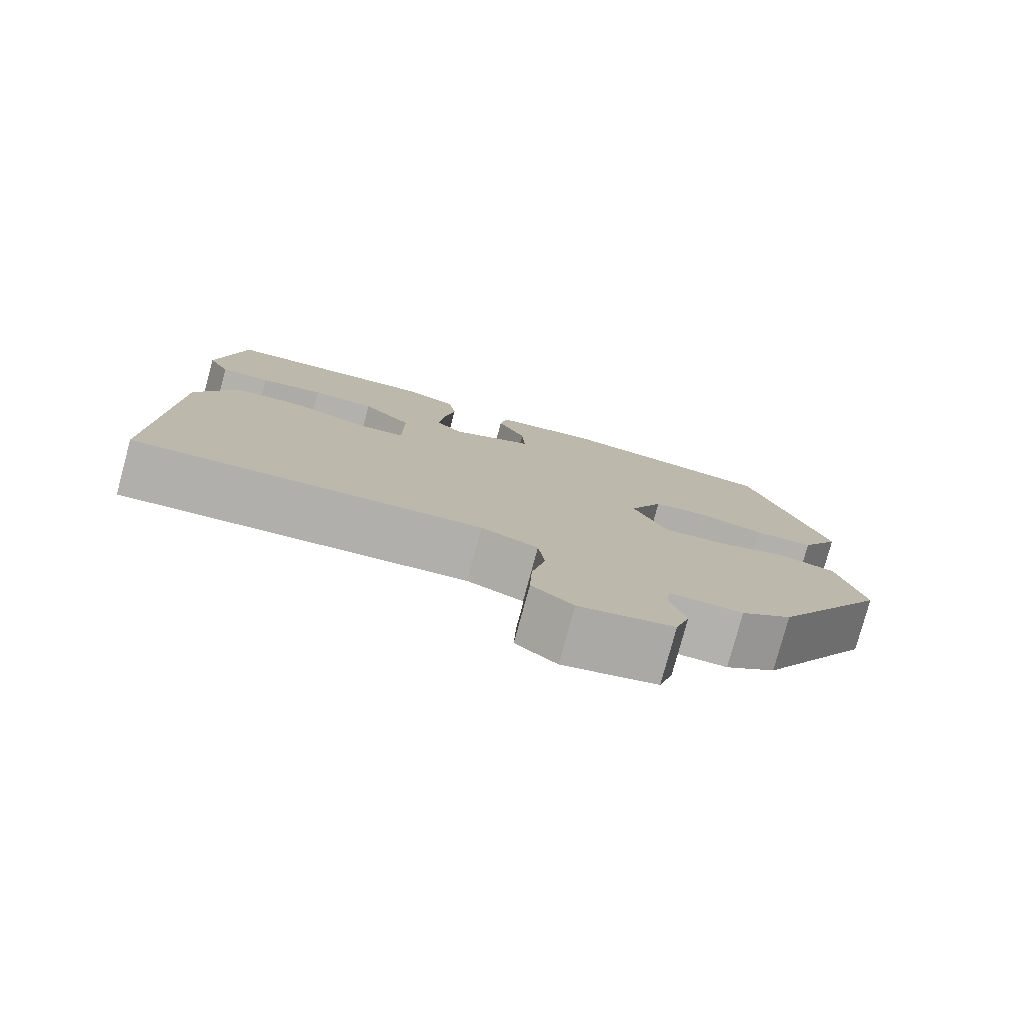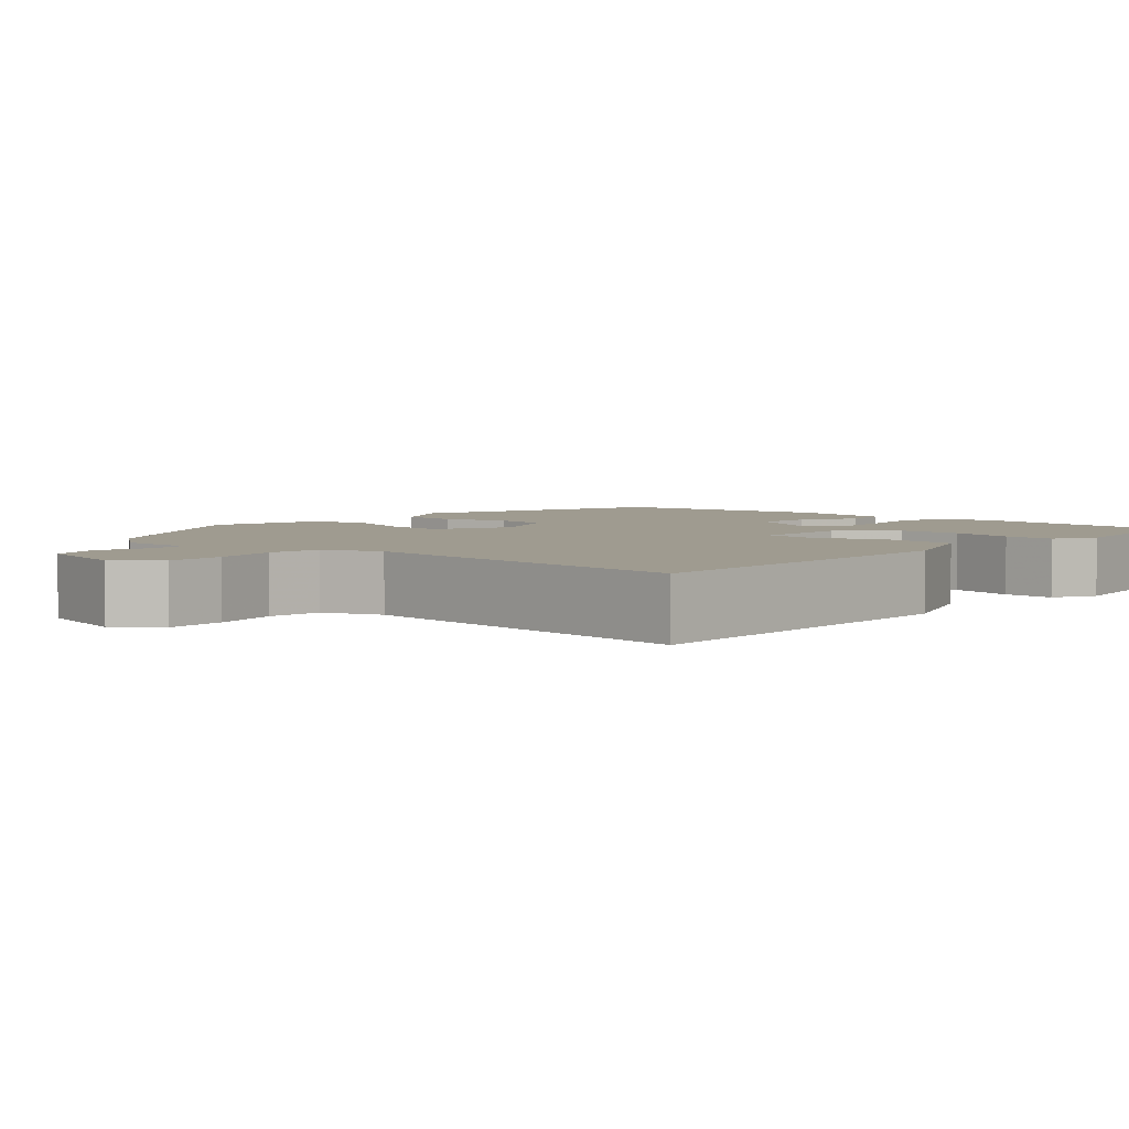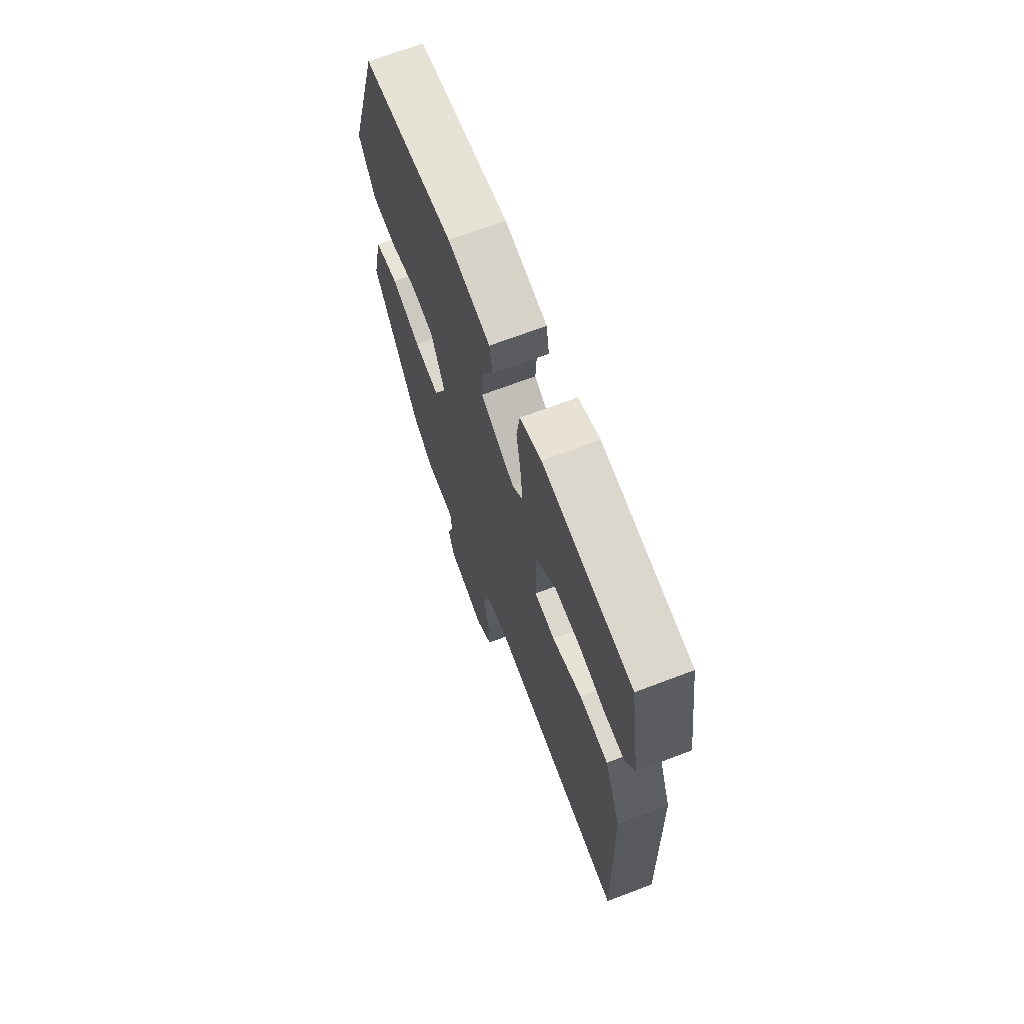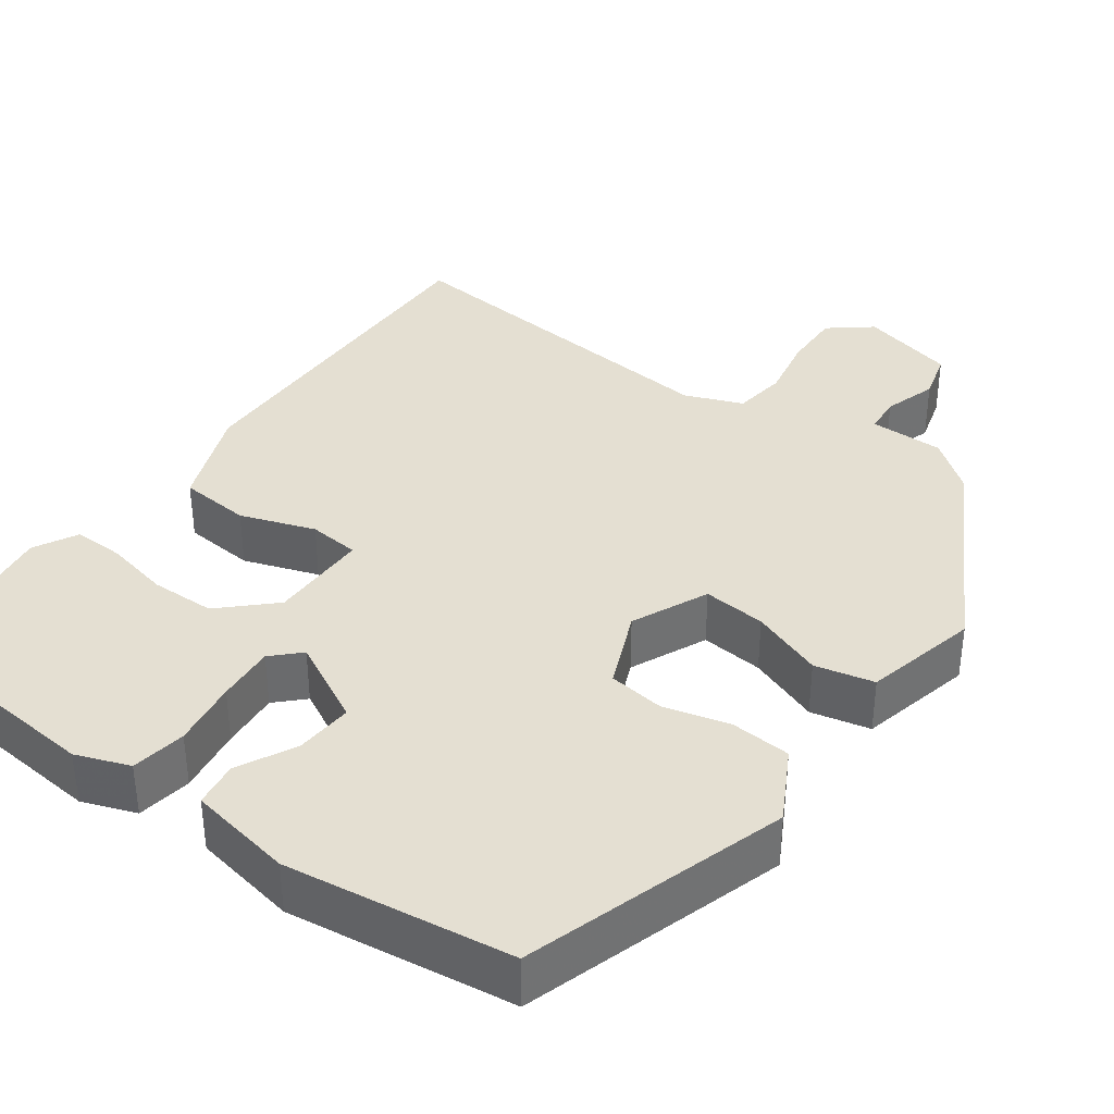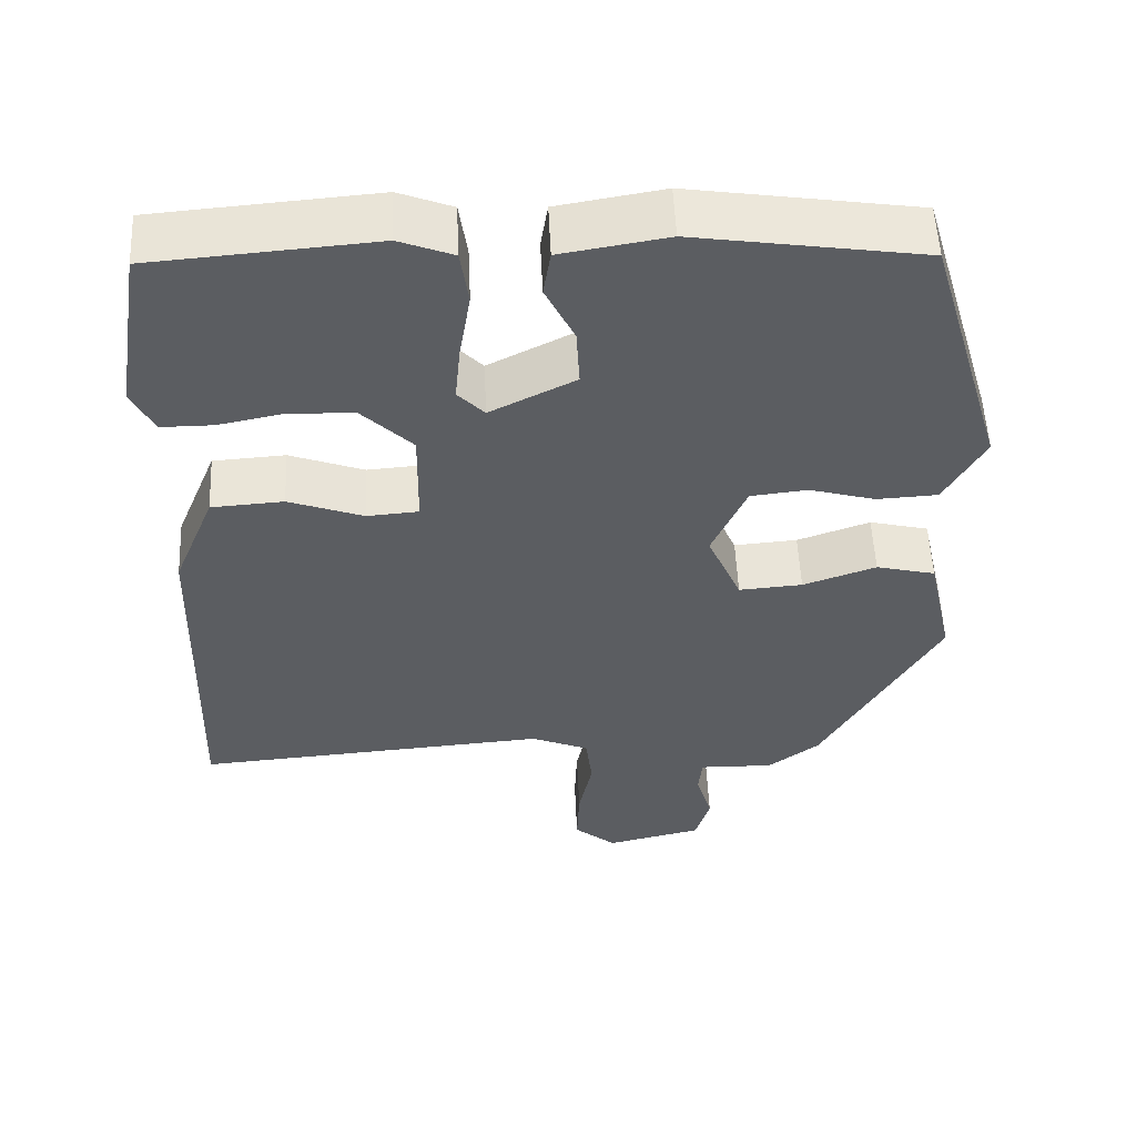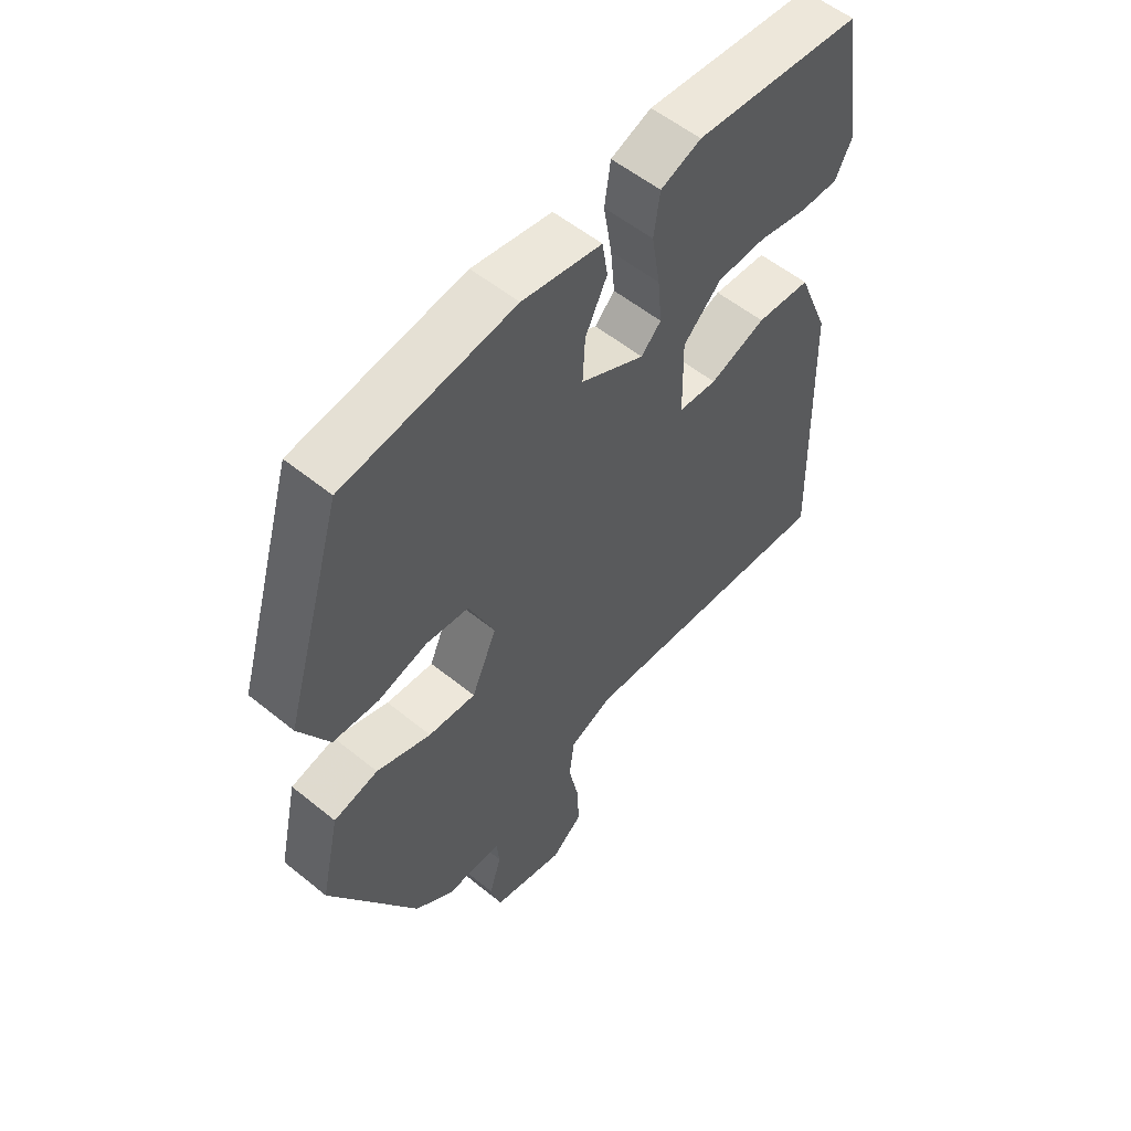
<metadata>
{"format":"obj","ext":"obj","renderer":"f3d","projection":"perspective","resolution":1024,"background":"white","views":[{"elev":-79.1,"azim":-15.2,"up":"+Z"},{"elev":4.1,"azim":-137.3,"up":"+Y"},{"elev":69.1,"azim":-110.8,"up":"+Z"},{"elev":37.2,"azim":36.8,"up":"+Y"},{"elev":54.1,"azim":-2.6,"up":"+Z"},{"elev":55.3,"azim":130.6,"up":"+Z"}]}
</metadata>
<code>
v 0.336 0.07 -0.501
v 0.272 0.07 -0.549
v 0.179 0.07 -0.547
v 0.174 0.07 -0.594
v 0.194 0.07 -0.661
v 0.176 0.07 -0.722
v 0.056 0.07 -0.75
v 0.004 0.07 -0.707
v 0.007 0.07 -0.633
v 0.024 0.07 -0.552
v 0.016 0.07 -0.485
v -0.056 0.07 -0.455
v -0.498 0.07 -0.489
v -0.485 0.07 -0.04
v -0.433 0.07 0.087
v -0.343 0.07 0.093
v -0.25 0.07 0.059
v -0.186 0.07 0.064
v -0.184 0.07 0.19
v -0.247 0.07 0.252
v -0.328 0.07 0.255
v -0.409 0.07 0.239
v -0.473 0.07 0.239
v -0.501 0.07 0.294
v -0.467 0.07 0.508
v -0.191 0.07 0.53
v -0.124 0.07 0.504
v -0.114 0.07 0.435
v -0.128 0.07 0.351
v -0.135 0.07 0.278
v -0.102 0.07 0.244
v 0.004 0.07 0.297
v 0 0.07 0.37
v -0.036 0.07 0.443
v -0.027 0.07 0.5
v 0.105 0.07 0.522
v 0.388 0.07 0.479
v 0.486 0.07 0.149
v 0.436 0.07 0.06
v 0.36 0.07 0.056
v 0.278 0.07 0.079
v 0.207 0.07 0.071
v 0.164 0.07 -0.026
v 0.206 0.07 -0.122
v 0.285 0.07 -0.116
v 0.376 0.07 -0.084
v 0.45 0.07 -0.102
v 0.482 0.07 -0.246
v 0.336 0 -0.501
v 0.272 0 -0.549
v 0.179 0 -0.547
v 0.174 0 -0.594
v 0.194 0 -0.661
v 0.176 0 -0.722
v 0.056 0 -0.75
v 0.004 0 -0.707
v 0.007 0 -0.633
v 0.024 0 -0.552
v 0.016 0 -0.485
v -0.056 0 -0.455
v -0.498 0 -0.489
v -0.485 0 -0.04
v -0.433 0 0.087
v -0.343 0 0.093
v -0.25 0 0.059
v -0.186 0 0.064
v -0.184 0 0.19
v -0.247 0 0.252
v -0.328 0 0.255
v -0.409 0 0.239
v -0.473 0 0.239
v -0.501 0 0.294
v -0.467 0 0.508
v -0.191 0 0.53
v -0.124 0 0.504
v -0.114 0 0.435
v -0.128 0 0.351
v -0.135 0 0.278
v -0.102 0 0.244
v 0.004 0 0.297
v 0 0 0.37
v -0.036 0 0.443
v -0.027 0 0.5
v 0.105 0 0.522
v 0.388 0 0.479
v 0.486 0 0.149
v 0.436 0 0.06
v 0.36 0 0.056
v 0.278 0 0.079
v 0.207 0 0.071
v 0.164 0 -0.026
v 0.206 0 -0.122
v 0.285 0 -0.116
v 0.376 0 -0.084
v 0.45 0 -0.102
v 0.482 0 -0.246
f 45 46 47 48
f 44 45 48 1
f 43 44 1 2
f 38 39 40 41
f 38 41 42
f 37 38 42
f 36 37 42
f 33 34 35 36
f 32 33 36 42
f 31 32 42 43
f 26 27 28 29
f 26 29 30
f 25 26 30
f 24 25 30 31
f 21 22 23 24
f 20 21 24
f 14 15 16 17
f 12 13 14 17
f 11 12 17 18
f 7 8 9 10
f 7 10 11
f 4 5 6 7
f 3 4 7 11
f 20 24 31
f 19 20 31 43
f 11 18 19 43
f 2 3 11 43
f 96 95 94 93
f 49 96 93 92
f 50 49 92 91
f 89 88 87 86
f 90 89 86
f 90 86 85
f 90 85 84
f 84 83 82 81
f 90 84 81 80
f 91 90 80 79
f 77 76 75 74
f 78 77 74
f 78 74 73
f 79 78 73 72
f 72 71 70 69
f 72 69 68
f 65 64 63 62
f 65 62 61 60
f 66 65 60 59
f 58 57 56 55
f 59 58 55
f 55 54 53 52
f 59 55 52 51
f 79 72 68
f 91 79 68 67
f 91 67 66 59
f 91 59 51 50
f 1 49 50 2
f 2 50 51 3
f 3 51 52 4
f 4 52 53 5
f 5 53 54 6
f 6 54 55 7
f 7 55 56 8
f 8 56 57 9
f 9 57 58 10
f 10 58 59 11
f 11 59 60 12
f 12 60 61 13
f 13 61 62 14
f 14 62 63 15
f 15 63 64 16
f 16 64 65 17
f 17 65 66 18
f 18 66 67 19
f 19 67 68 20
f 20 68 69 21
f 21 69 70 22
f 22 70 71 23
f 23 71 72 24
f 24 72 73 25
f 25 73 74 26
f 26 74 75 27
f 27 75 76 28
f 28 76 77 29
f 29 77 78 30
f 30 78 79 31
f 31 79 80 32
f 32 80 81 33
f 33 81 82 34
f 34 82 83 35
f 35 83 84 36
f 36 84 85 37
f 37 85 86 38
f 38 86 87 39
f 39 87 88 40
f 40 88 89 41
f 41 89 90 42
f 42 90 91 43
f 43 91 92 44
f 44 92 93 45
f 45 93 94 46
f 46 94 95 47
f 47 95 96 48
f 48 96 49 1

</code>
